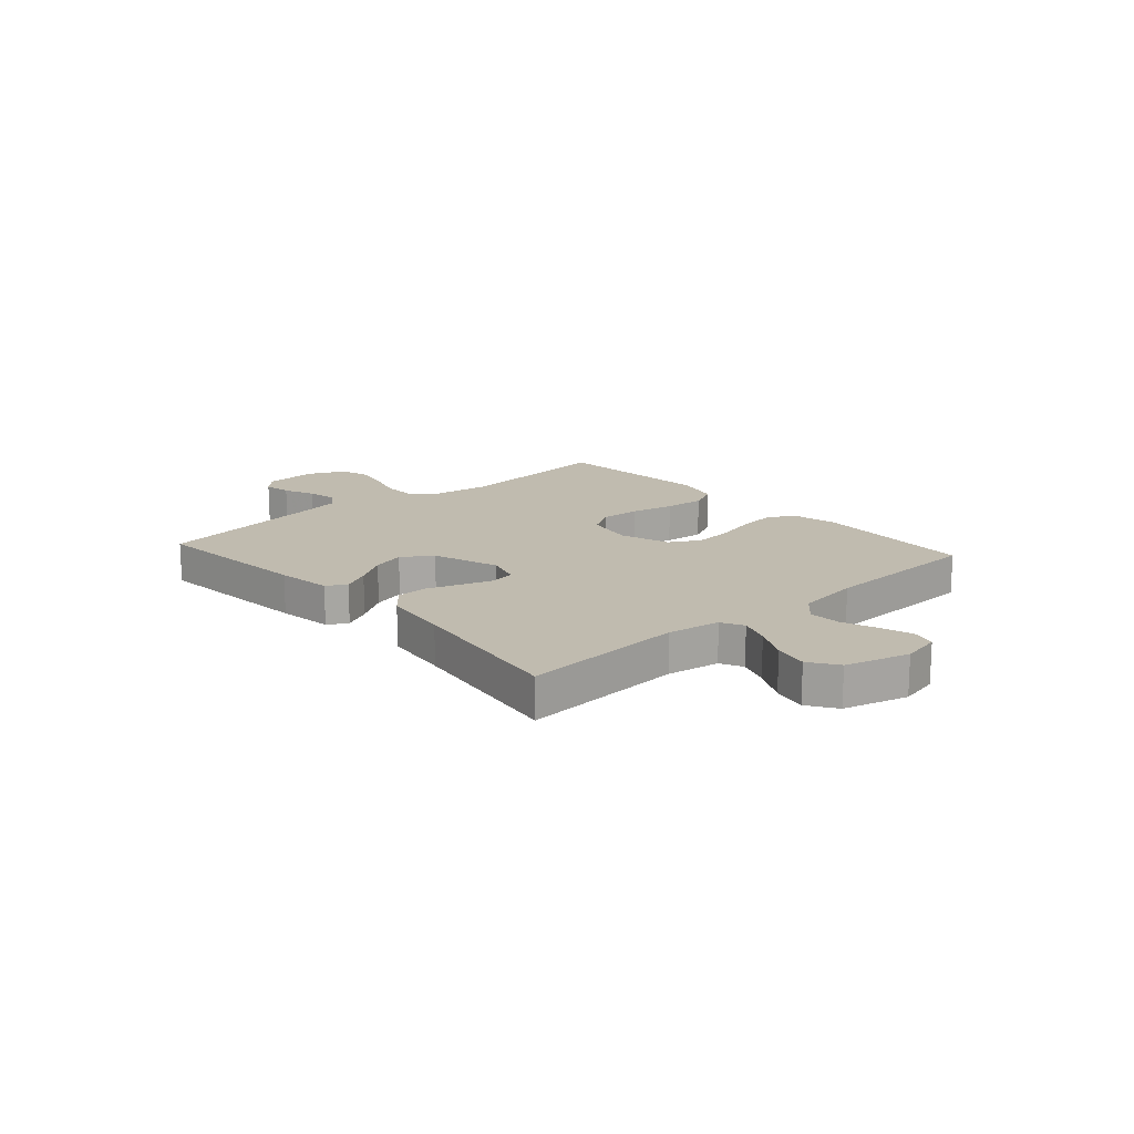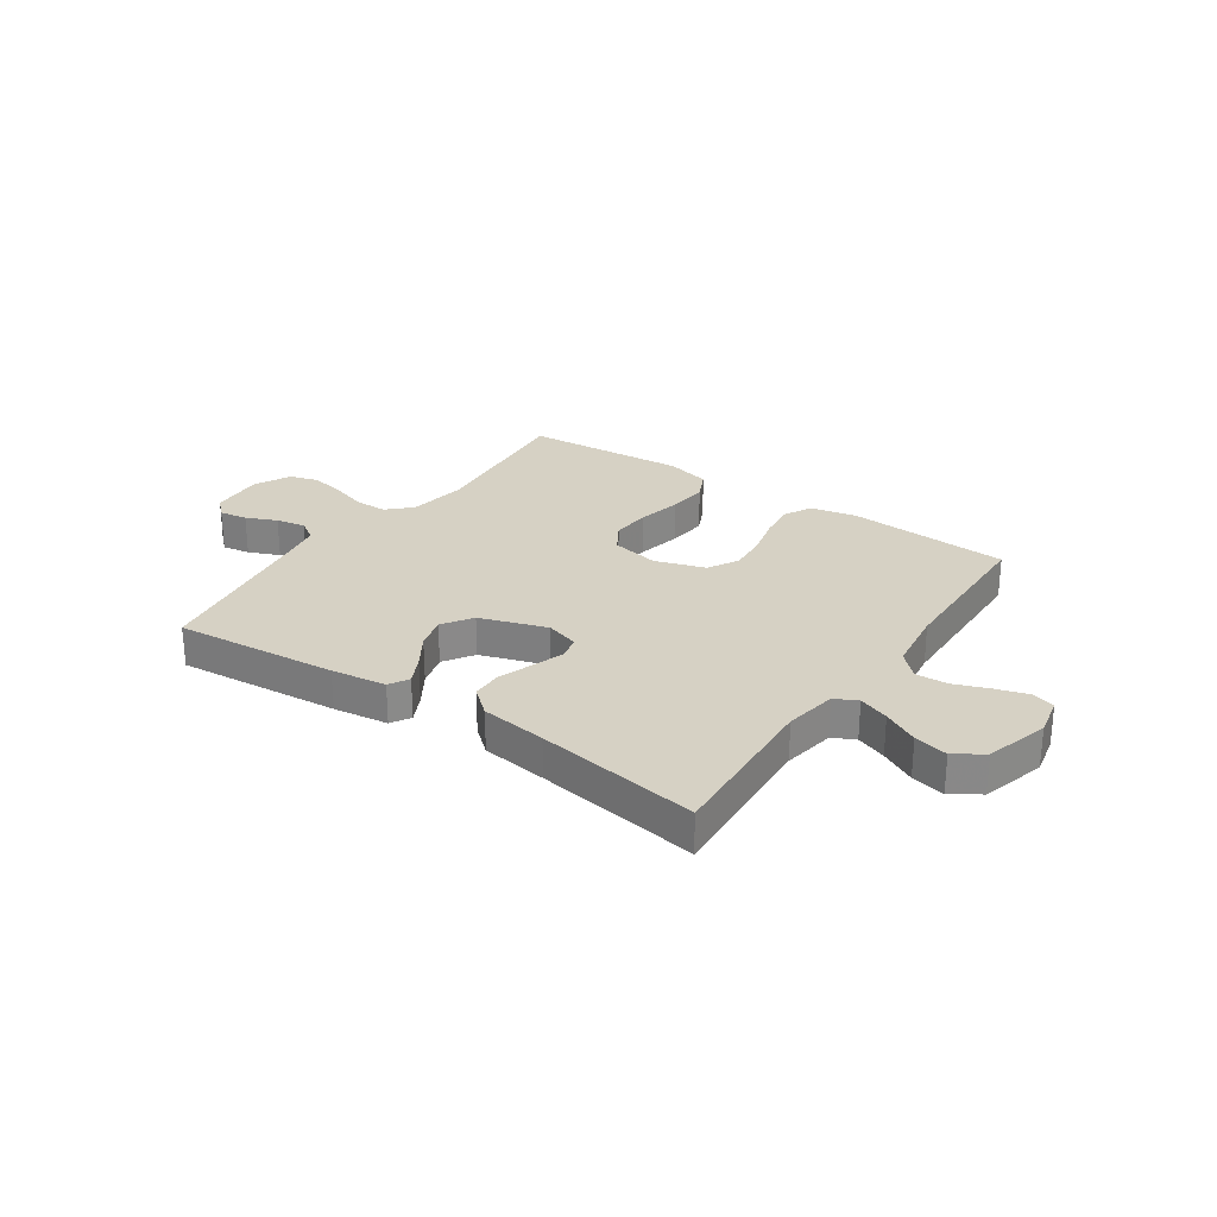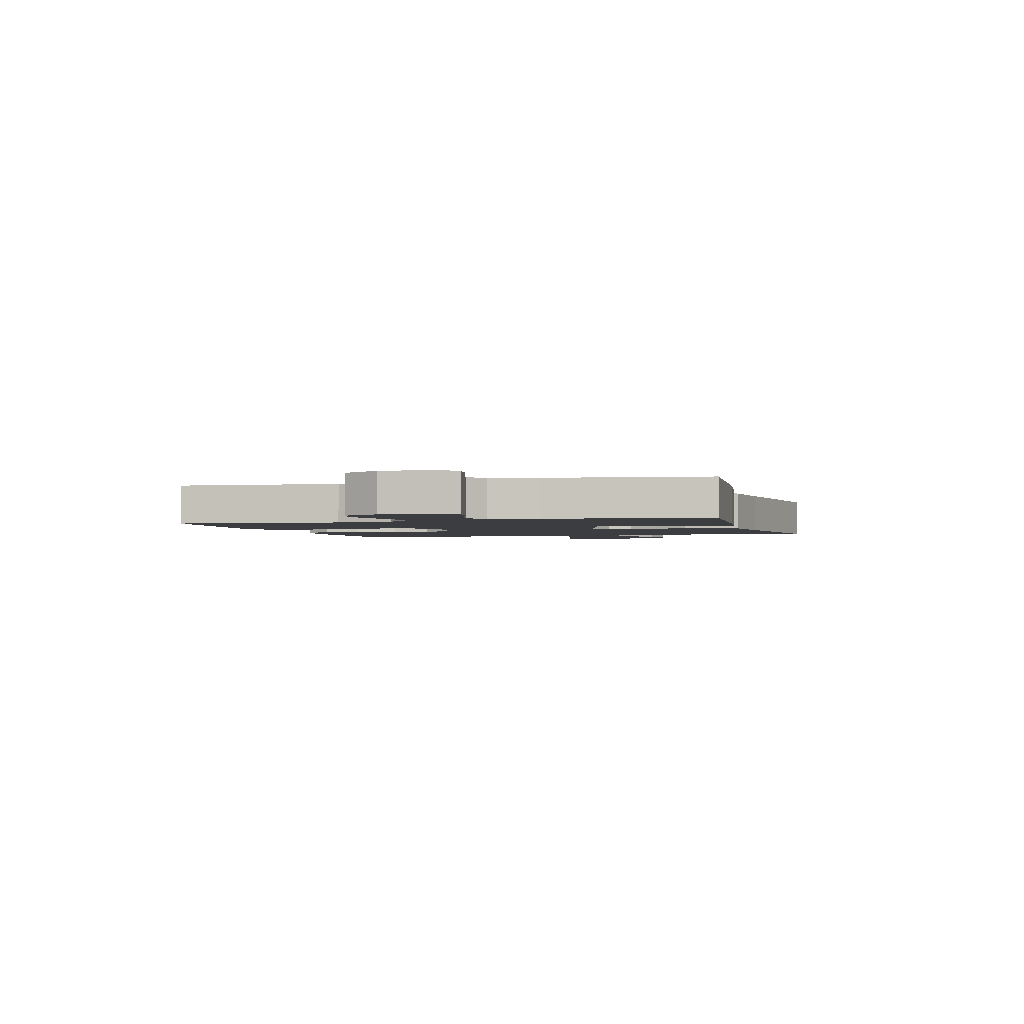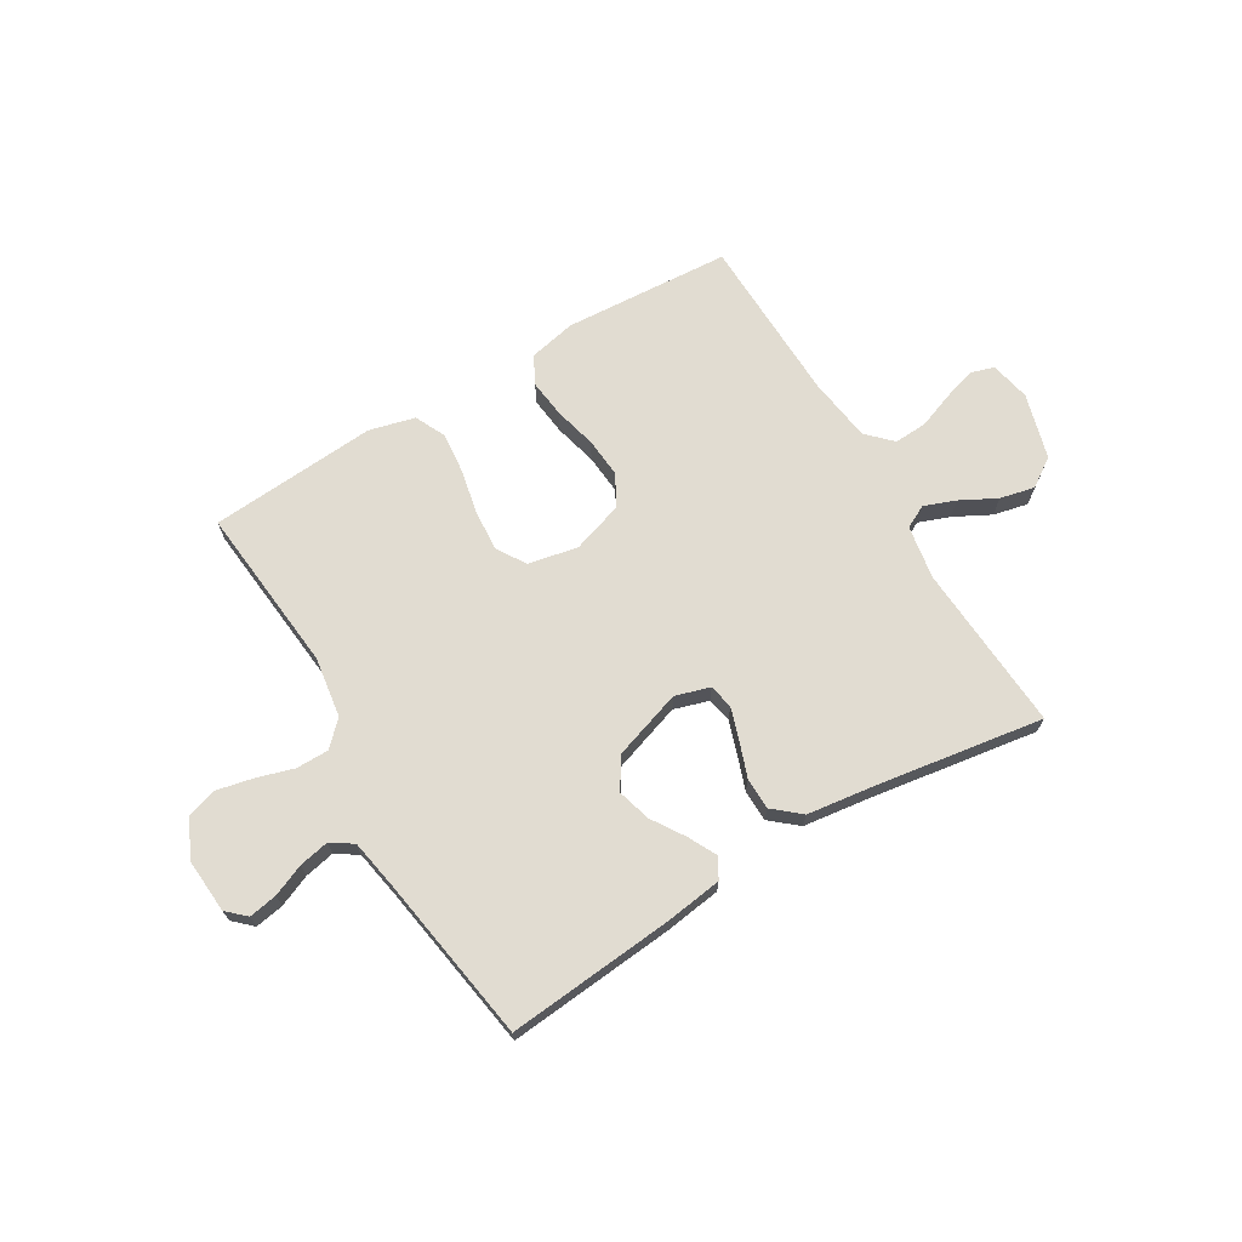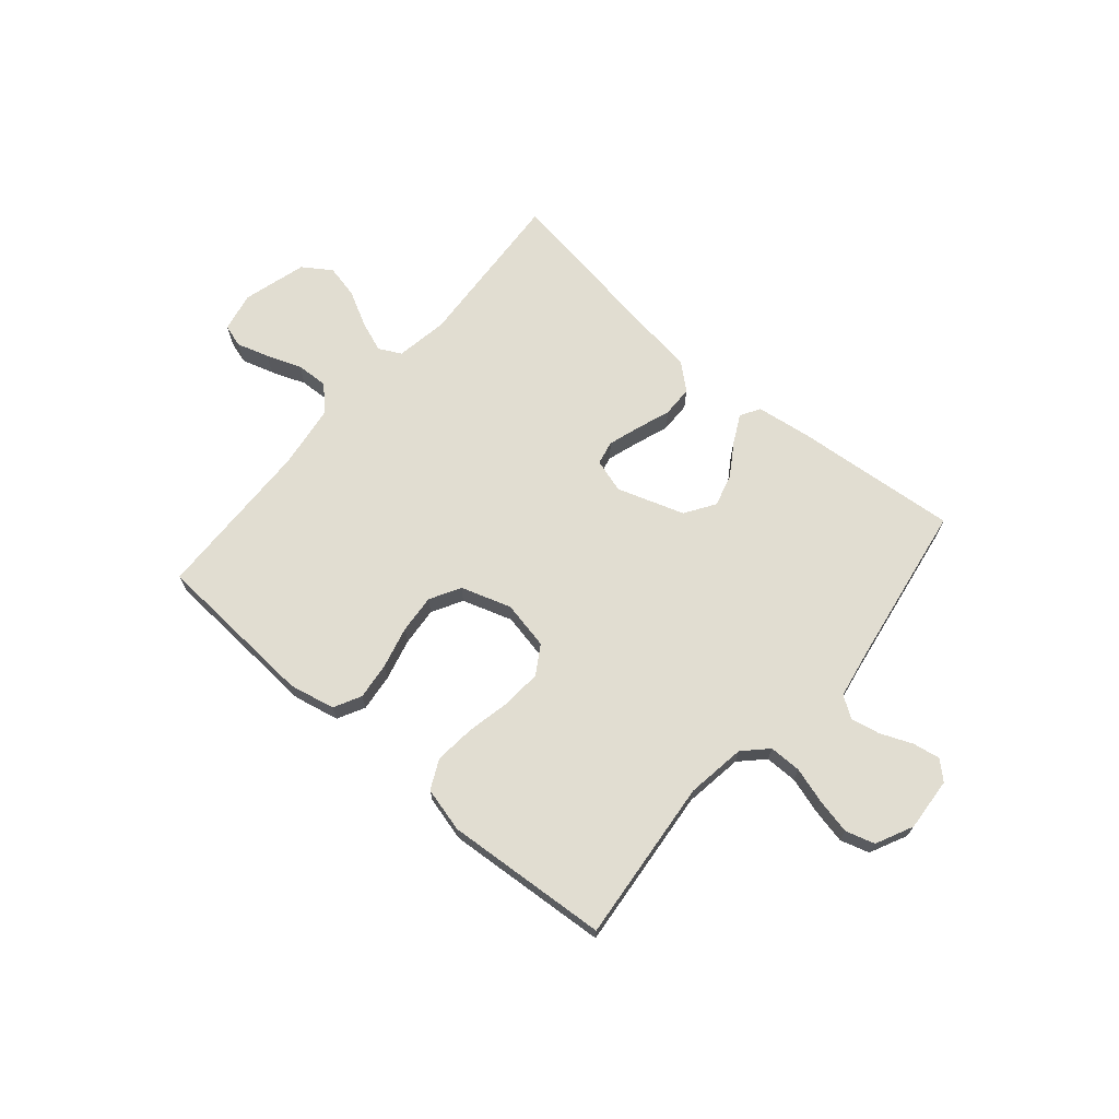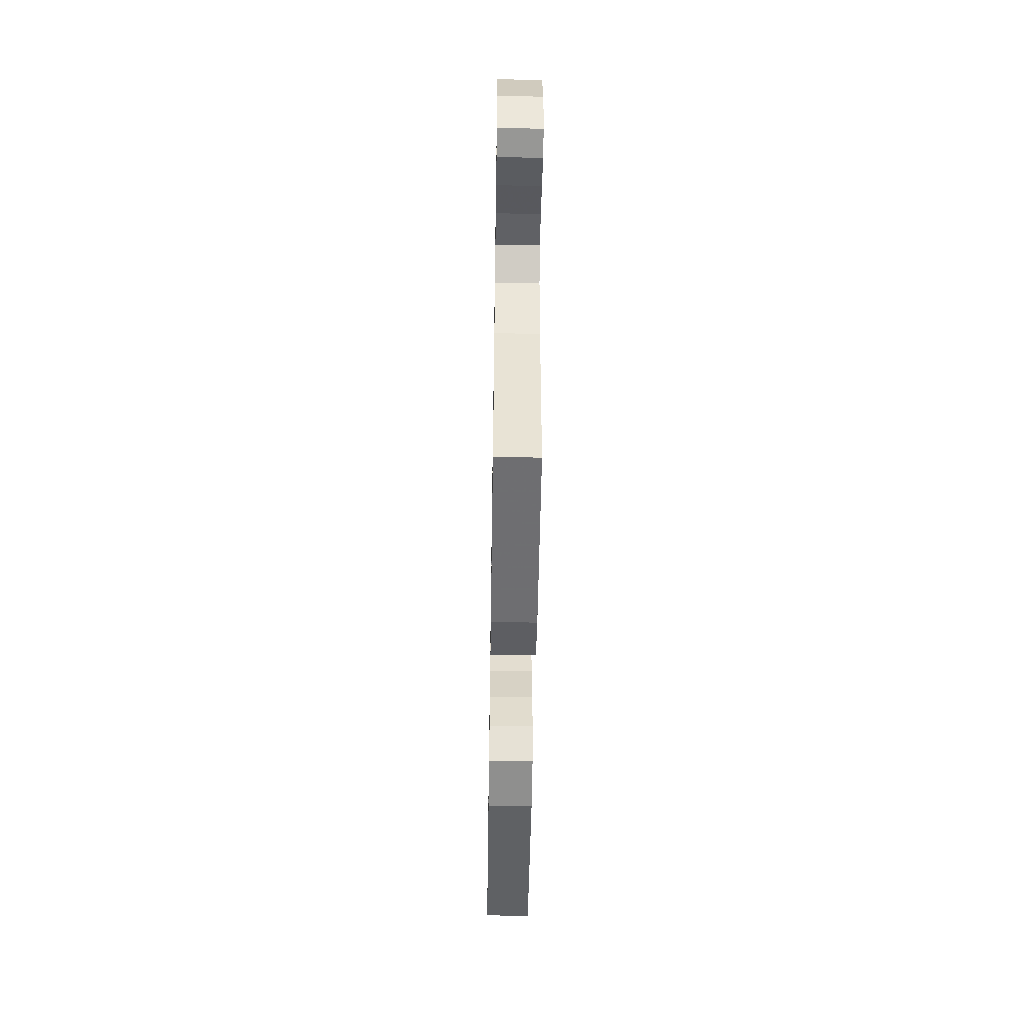
<metadata>
{"format":"obj","ext":"obj","renderer":"f3d","projection":"perspective","resolution":1024,"background":"white","views":[{"elev":16.0,"azim":48.2,"up":"+Y"},{"elev":27.0,"azim":34.5,"up":"+Y"},{"elev":-2.3,"azim":-73.6,"up":"+Y"},{"elev":69.3,"azim":-30.8,"up":"+Y"},{"elev":68.8,"azim":-139.5,"up":"+Y"},{"elev":-50.8,"azim":89.1,"up":"+Z"}]}
</metadata>
<code>
v 0.5 0.07 -0.5
v 0.2 0.07 -0.519
v 0.116 0.07 -0.501
v 0.09 0.07 -0.451
v 0.098 0.07 -0.383
v 0.117 0.07 -0.307
v 0.123 0.07 -0.236
v 0.092 0.07 -0.18
v 0 0.07 -0.15
v -0.089 0.07 -0.168
v -0.121 0.07 -0.22
v -0.116 0.07 -0.293
v -0.099 0.07 -0.373
v -0.092 0.07 -0.447
v -0.118 0.07 -0.501
v -0.2 0.07 -0.522
v -0.5 0.07 -0.5
v -0.471 0.07 -0.2
v -0.487 0.07 -0.092
v -0.529 0.07 -0.05
v -0.588 0.07 -0.05
v -0.654 0.07 -0.07
v -0.719 0.07 -0.084
v -0.772 0.07 -0.068
v -0.805 0.07 0
v -0.798 0.07 0.098
v -0.765 0.07 0.129
v -0.714 0.07 0.12
v -0.657 0.07 0.096
v -0.603 0.07 0.085
v -0.564 0.07 0.111
v -0.548 0.07 0.2
v -0.5 0.07 0.5
v -0.2 0.07 0.473
v -0.099 0.07 0.459
v -0.078 0.07 0.423
v -0.104 0.07 0.372
v -0.142 0.07 0.313
v -0.159 0.07 0.253
v -0.123 0.07 0.198
v 0 0.07 0.157
v 0.062 0.07 0.176
v 0.071 0.07 0.22
v 0.052 0.07 0.278
v 0.03 0.07 0.34
v 0.031 0.07 0.397
v 0.079 0.07 0.438
v 0.2 0.07 0.454
v 0.5 0.07 0.5
v 0.481 0.07 0.2
v 0.497 0.07 0.104
v 0.538 0.07 0.083
v 0.594 0.07 0.104
v 0.659 0.07 0.138
v 0.721 0.07 0.152
v 0.773 0.07 0.117
v 0.806 0.07 0
v 0.791 0.07 -0.072
v 0.749 0.07 -0.085
v 0.69 0.07 -0.067
v 0.626 0.07 -0.043
v 0.567 0.07 -0.04
v 0.524 0.07 -0.083
v 0.508 0.07 -0.2
v 0.5 0 -0.5
v 0.2 0 -0.519
v 0.116 0 -0.501
v 0.09 0 -0.451
v 0.098 0 -0.383
v 0.117 0 -0.307
v 0.123 0 -0.236
v 0.092 0 -0.18
v 0 0 -0.15
v -0.089 0 -0.168
v -0.121 0 -0.22
v -0.116 0 -0.293
v -0.099 0 -0.373
v -0.092 0 -0.447
v -0.118 0 -0.501
v -0.2 0 -0.522
v -0.5 0 -0.5
v -0.471 0 -0.2
v -0.487 0 -0.092
v -0.529 0 -0.05
v -0.588 0 -0.05
v -0.654 0 -0.07
v -0.719 0 -0.084
v -0.772 0 -0.068
v -0.805 0 0
v -0.798 0 0.098
v -0.765 0 0.129
v -0.714 0 0.12
v -0.657 0 0.096
v -0.603 0 0.085
v -0.564 0 0.111
v -0.548 0 0.2
v -0.5 0 0.5
v -0.2 0 0.473
v -0.099 0 0.459
v -0.078 0 0.423
v -0.104 0 0.372
v -0.142 0 0.313
v -0.159 0 0.253
v -0.123 0 0.198
v 0 0 0.157
v 0.062 0 0.176
v 0.071 0 0.22
v 0.052 0 0.278
v 0.03 0 0.34
v 0.031 0 0.397
v 0.079 0 0.438
v 0.2 0 0.454
v 0.5 0 0.5
v 0.481 0 0.2
v 0.497 0 0.104
v 0.538 0 0.083
v 0.594 0 0.104
v 0.659 0 0.138
v 0.721 0 0.152
v 0.773 0 0.117
v 0.806 0 0
v 0.791 0 -0.072
v 0.749 0 -0.085
v 0.69 0 -0.067
v 0.626 0 -0.043
v 0.567 0 -0.04
v 0.524 0 -0.083
v 0.508 0 -0.2
f 58 59 60 61
f 56 57 58 61
f 56 61 62
f 53 54 55 56
f 52 53 56 62
f 51 52 62 63
f 48 49 50
f 44 45 46 47
f 43 44 47 48
f 42 43 48 50
f 35 36 37 38
f 33 34 35 38
f 32 33 38 39
f 31 32 39 40
f 26 27 28 29
f 26 29 30
f 25 26 30
f 24 25 30
f 21 22 23 24
f 21 24 30 31
f 15 16 17 18
f 15 18 19
f 12 13 14 15
f 11 12 15 19
f 10 11 19 20
f 3 4 5 6
f 3 6 7
f 64 1 2 3
f 64 3 7
f 63 64 7 8
f 51 63 8 9
f 41 42 50 51
f 41 51 9 10
f 40 41 10 20
f 20 21 31 40
f 125 124 123 122
f 125 122 121 120
f 126 125 120
f 120 119 118 117
f 126 120 117 116
f 127 126 116 115
f 114 113 112
f 111 110 109 108
f 112 111 108 107
f 114 112 107 106
f 102 101 100 99
f 102 99 98 97
f 103 102 97 96
f 104 103 96 95
f 93 92 91 90
f 94 93 90
f 94 90 89
f 94 89 88
f 88 87 86 85
f 95 94 88 85
f 82 81 80 79
f 83 82 79
f 79 78 77 76
f 83 79 76 75
f 84 83 75 74
f 70 69 68 67
f 71 70 67
f 67 66 65 128
f 71 67 128
f 72 71 128 127
f 73 72 127 115
f 115 114 106 105
f 74 73 115 105
f 84 74 105 104
f 104 95 85 84
f 1 65 66 2
f 2 66 67 3
f 3 67 68 4
f 4 68 69 5
f 5 69 70 6
f 6 70 71 7
f 7 71 72 8
f 8 72 73 9
f 9 73 74 10
f 10 74 75 11
f 11 75 76 12
f 12 76 77 13
f 13 77 78 14
f 14 78 79 15
f 15 79 80 16
f 16 80 81 17
f 17 81 82 18
f 18 82 83 19
f 19 83 84 20
f 20 84 85 21
f 21 85 86 22
f 22 86 87 23
f 23 87 88 24
f 24 88 89 25
f 25 89 90 26
f 26 90 91 27
f 27 91 92 28
f 28 92 93 29
f 29 93 94 30
f 30 94 95 31
f 31 95 96 32
f 32 96 97 33
f 33 97 98 34
f 34 98 99 35
f 35 99 100 36
f 36 100 101 37
f 37 101 102 38
f 38 102 103 39
f 39 103 104 40
f 40 104 105 41
f 41 105 106 42
f 42 106 107 43
f 43 107 108 44
f 44 108 109 45
f 45 109 110 46
f 46 110 111 47
f 47 111 112 48
f 48 112 113 49
f 49 113 114 50
f 50 114 115 51
f 51 115 116 52
f 52 116 117 53
f 53 117 118 54
f 54 118 119 55
f 55 119 120 56
f 56 120 121 57
f 57 121 122 58
f 58 122 123 59
f 59 123 124 60
f 60 124 125 61
f 61 125 126 62
f 62 126 127 63
f 63 127 128 64
f 64 128 65 1

</code>
